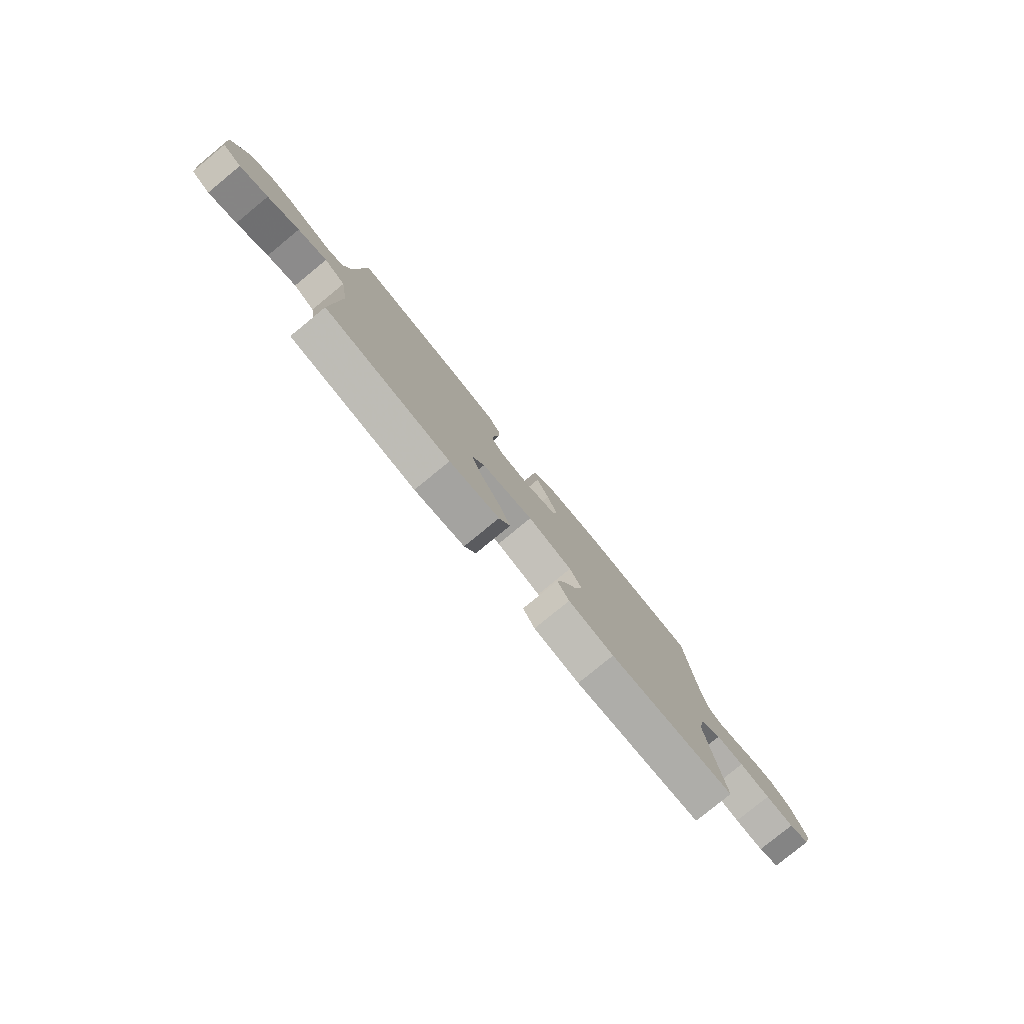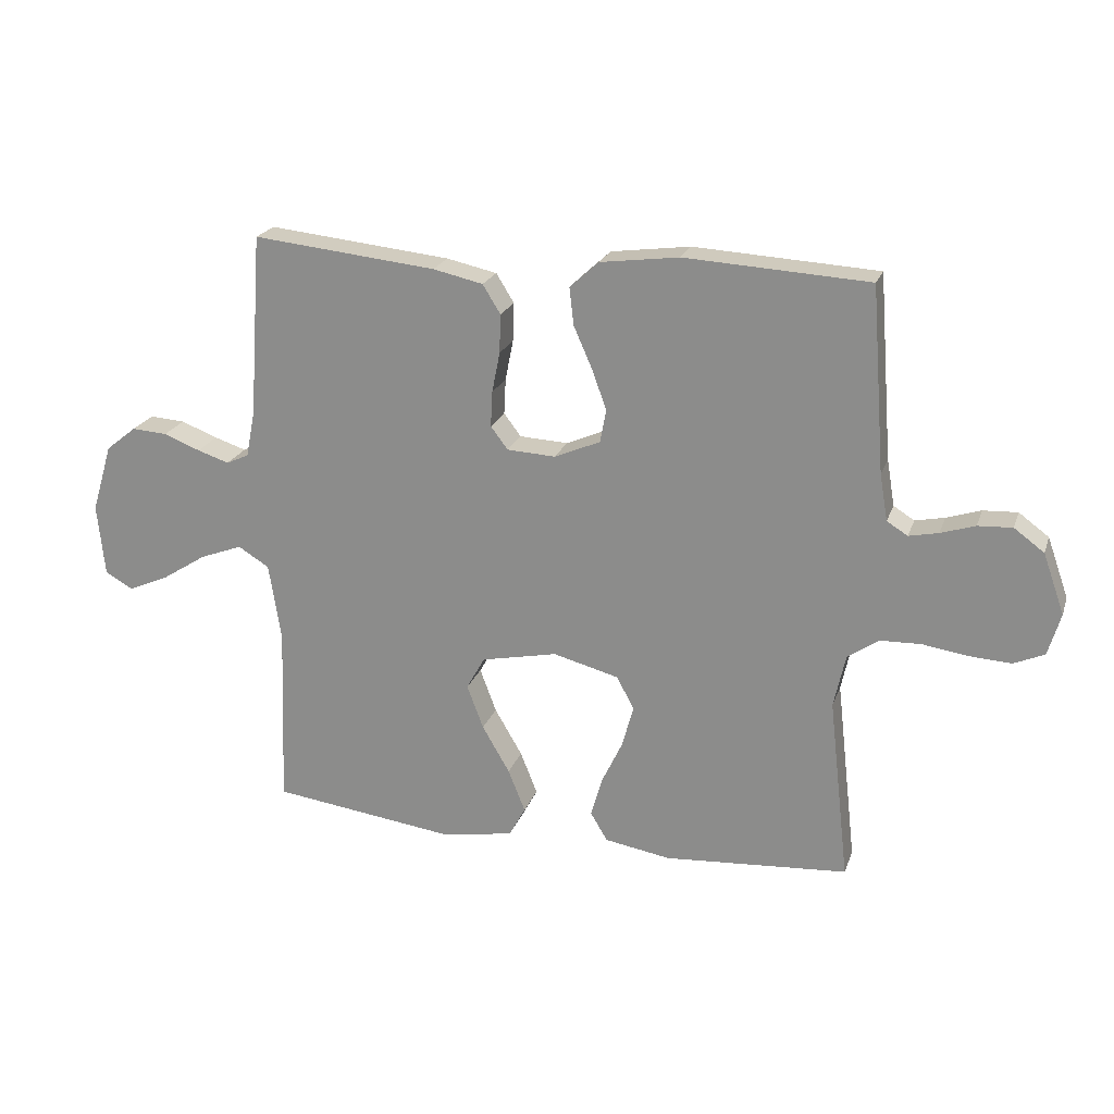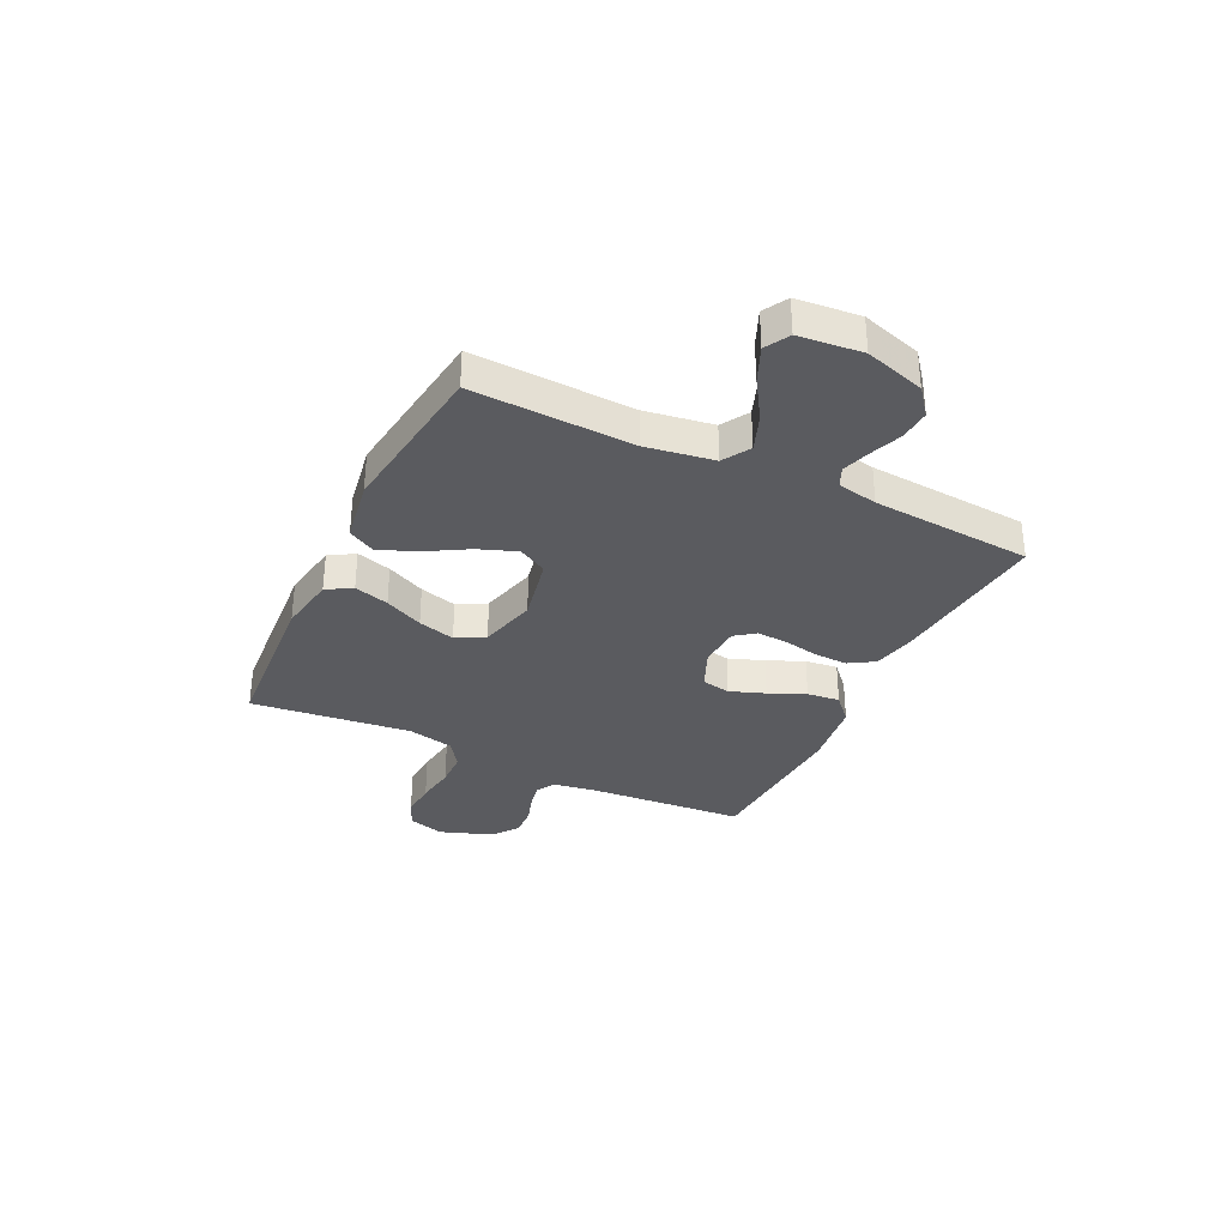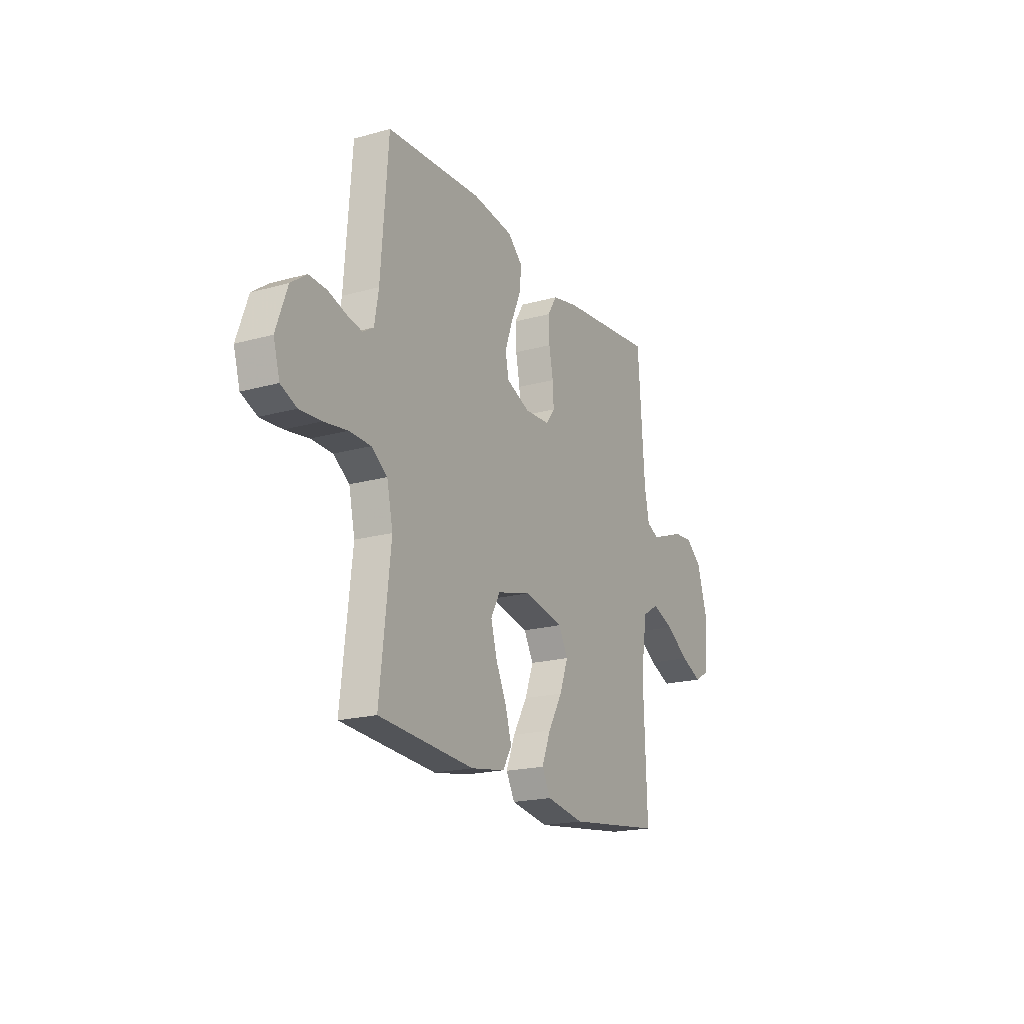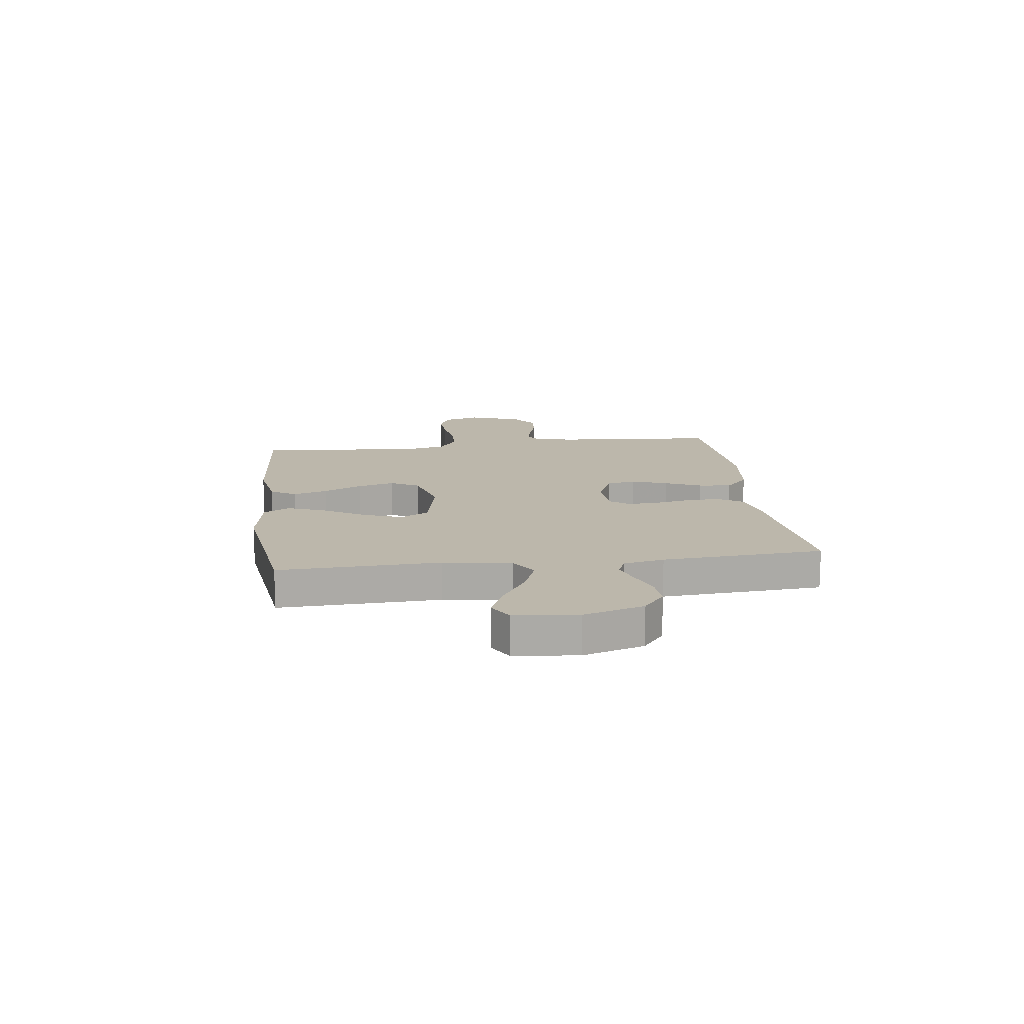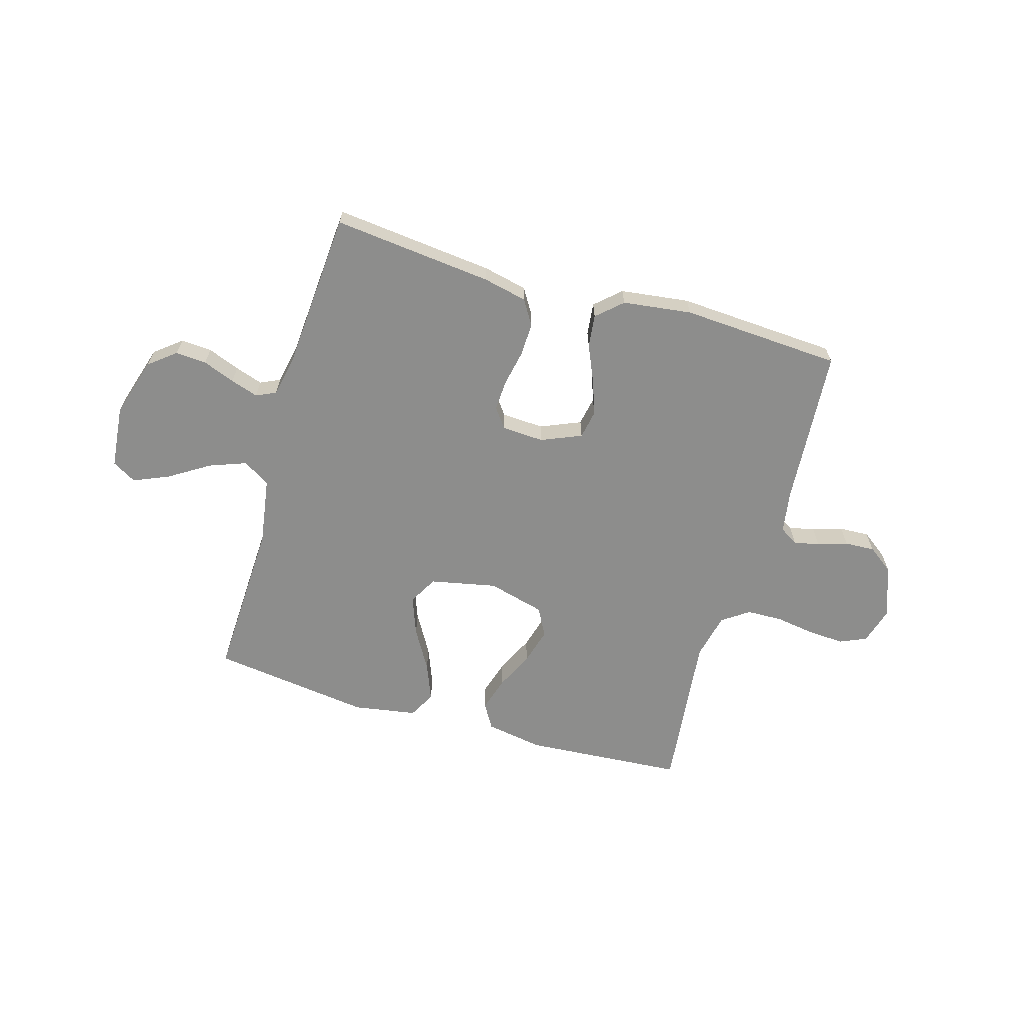
<metadata>
{"format":"obj","ext":"obj","renderer":"f3d","projection":"perspective","resolution":1024,"background":"white","views":[{"elev":-80.0,"azim":-50.7,"up":"+Z"},{"elev":21.7,"azim":16.6,"up":"+Z"},{"elev":-33.4,"azim":-115.8,"up":"+Y"},{"elev":-19.5,"azim":117.5,"up":"+Z"},{"elev":14.4,"azim":-97.3,"up":"+Y"},{"elev":-64.4,"azim":-16.4,"up":"+Y"}]}
</metadata>
<code>
v 0.5 0.07 0.5
v 0.523 0.07 0.2
v 0.536 0.07 0.124
v 0.57 0.07 0.103
v 0.618 0.07 0.113
v 0.674 0.07 0.131
v 0.73 0.07 0.134
v 0.779 0.07 0.098
v 0.814 0.07 0
v 0.794 0.07 -0.069
v 0.744 0.07 -0.091
v 0.676 0.07 -0.087
v 0.602 0.07 -0.076
v 0.535 0.07 -0.078
v 0.485 0.07 -0.113
v 0.466 0.07 -0.2
v 0.5 0.07 -0.5
v 0.2 0.07 -0.522
v 0.092 0.07 -0.504
v 0.064 0.07 -0.457
v 0.083 0.07 -0.392
v 0.117 0.07 -0.32
v 0.136 0.07 -0.251
v 0.107 0.07 -0.198
v 0 0.07 -0.17
v -0.124 0.07 -0.196
v -0.154 0.07 -0.25
v -0.127 0.07 -0.322
v -0.082 0.07 -0.399
v -0.054 0.07 -0.469
v -0.081 0.07 -0.519
v -0.2 0.07 -0.539
v -0.5 0.07 -0.5
v -0.489 0.07 -0.2
v -0.509 0.07 -0.073
v -0.56 0.07 -0.042
v -0.629 0.07 -0.068
v -0.703 0.07 -0.115
v -0.77 0.07 -0.144
v -0.815 0.07 -0.118
v -0.827 0.07 0
v -0.793 0.07 0.112
v -0.743 0.07 0.152
v -0.685 0.07 0.148
v -0.625 0.07 0.125
v -0.573 0.07 0.108
v -0.536 0.07 0.125
v -0.521 0.07 0.2
v -0.5 0.07 0.5
v -0.2 0.07 0.469
v -0.118 0.07 0.451
v -0.089 0.07 0.404
v -0.091 0.07 0.341
v -0.104 0.07 0.275
v -0.107 0.07 0.217
v -0.079 0.07 0.18
v 0 0.07 0.176
v 0.075 0.07 0.208
v 0.085 0.07 0.262
v 0.061 0.07 0.328
v 0.031 0.07 0.396
v 0.024 0.07 0.457
v 0.071 0.07 0.5
v 0.2 0.07 0.517
v 0.5 0 0.5
v 0.523 0 0.2
v 0.536 0 0.124
v 0.57 0 0.103
v 0.618 0 0.113
v 0.674 0 0.131
v 0.73 0 0.134
v 0.779 0 0.098
v 0.814 0 0
v 0.794 0 -0.069
v 0.744 0 -0.091
v 0.676 0 -0.087
v 0.602 0 -0.076
v 0.535 0 -0.078
v 0.485 0 -0.113
v 0.466 0 -0.2
v 0.5 0 -0.5
v 0.2 0 -0.522
v 0.092 0 -0.504
v 0.064 0 -0.457
v 0.083 0 -0.392
v 0.117 0 -0.32
v 0.136 0 -0.251
v 0.107 0 -0.198
v 0 0 -0.17
v -0.124 0 -0.196
v -0.154 0 -0.25
v -0.127 0 -0.322
v -0.082 0 -0.399
v -0.054 0 -0.469
v -0.081 0 -0.519
v -0.2 0 -0.539
v -0.5 0 -0.5
v -0.489 0 -0.2
v -0.509 0 -0.073
v -0.56 0 -0.042
v -0.629 0 -0.068
v -0.703 0 -0.115
v -0.77 0 -0.144
v -0.815 0 -0.118
v -0.827 0 0
v -0.793 0 0.112
v -0.743 0 0.152
v -0.685 0 0.148
v -0.625 0 0.125
v -0.573 0 0.108
v -0.536 0 0.125
v -0.521 0 0.2
v -0.5 0 0.5
v -0.2 0 0.469
v -0.118 0 0.451
v -0.089 0 0.404
v -0.091 0 0.341
v -0.104 0 0.275
v -0.107 0 0.217
v -0.079 0 0.18
v 0 0 0.176
v 0.075 0 0.208
v 0.085 0 0.262
v 0.061 0 0.328
v 0.031 0 0.396
v 0.024 0 0.457
v 0.071 0 0.5
v 0.2 0 0.517
f 63 64 1 2
f 60 61 62 63
f 59 60 63 2
f 58 59 2 3
f 57 58 3 4
f 56 57 4
f 51 52 53 54
f 51 54 55
f 48 49 50 51
f 47 48 51 55
f 46 47 55 56
f 42 43 44 45
f 42 45 46
f 41 42 46
f 37 38 39 40
f 36 37 40 41
f 31 32 33 34
f 31 34 35
f 28 29 30 31
f 27 28 31 35
f 26 27 35 36
f 19 20 21 22
f 19 22 23
f 16 17 18 19
f 15 16 19 23
f 14 15 23 24
f 10 11 12 13
f 10 13 14
f 9 10 14
f 8 9 14
f 5 6 7 8
f 4 5 8 14
f 36 41 46 56
f 25 26 36 56
f 24 25 56
f 4 14 24 56
f 66 65 128 127
f 127 126 125 124
f 66 127 124 123
f 67 66 123 122
f 68 67 122 121
f 68 121 120
f 118 117 116 115
f 119 118 115
f 115 114 113 112
f 119 115 112 111
f 120 119 111 110
f 109 108 107 106
f 110 109 106
f 110 106 105
f 104 103 102 101
f 105 104 101 100
f 98 97 96 95
f 99 98 95
f 95 94 93 92
f 99 95 92 91
f 100 99 91 90
f 86 85 84 83
f 87 86 83
f 83 82 81 80
f 87 83 80 79
f 88 87 79 78
f 77 76 75 74
f 78 77 74
f 78 74 73
f 78 73 72
f 72 71 70 69
f 78 72 69 68
f 120 110 105 100
f 120 100 90 89
f 120 89 88
f 120 88 78 68
f 1 65 66 2
f 2 66 67 3
f 3 67 68 4
f 4 68 69 5
f 5 69 70 6
f 6 70 71 7
f 7 71 72 8
f 8 72 73 9
f 9 73 74 10
f 10 74 75 11
f 11 75 76 12
f 12 76 77 13
f 13 77 78 14
f 14 78 79 15
f 15 79 80 16
f 16 80 81 17
f 17 81 82 18
f 18 82 83 19
f 19 83 84 20
f 20 84 85 21
f 21 85 86 22
f 22 86 87 23
f 23 87 88 24
f 24 88 89 25
f 25 89 90 26
f 26 90 91 27
f 27 91 92 28
f 28 92 93 29
f 29 93 94 30
f 30 94 95 31
f 31 95 96 32
f 32 96 97 33
f 33 97 98 34
f 34 98 99 35
f 35 99 100 36
f 36 100 101 37
f 37 101 102 38
f 38 102 103 39
f 39 103 104 40
f 40 104 105 41
f 41 105 106 42
f 42 106 107 43
f 43 107 108 44
f 44 108 109 45
f 45 109 110 46
f 46 110 111 47
f 47 111 112 48
f 48 112 113 49
f 49 113 114 50
f 50 114 115 51
f 51 115 116 52
f 52 116 117 53
f 53 117 118 54
f 54 118 119 55
f 55 119 120 56
f 56 120 121 57
f 57 121 122 58
f 58 122 123 59
f 59 123 124 60
f 60 124 125 61
f 61 125 126 62
f 62 126 127 63
f 63 127 128 64
f 64 128 65 1

</code>
